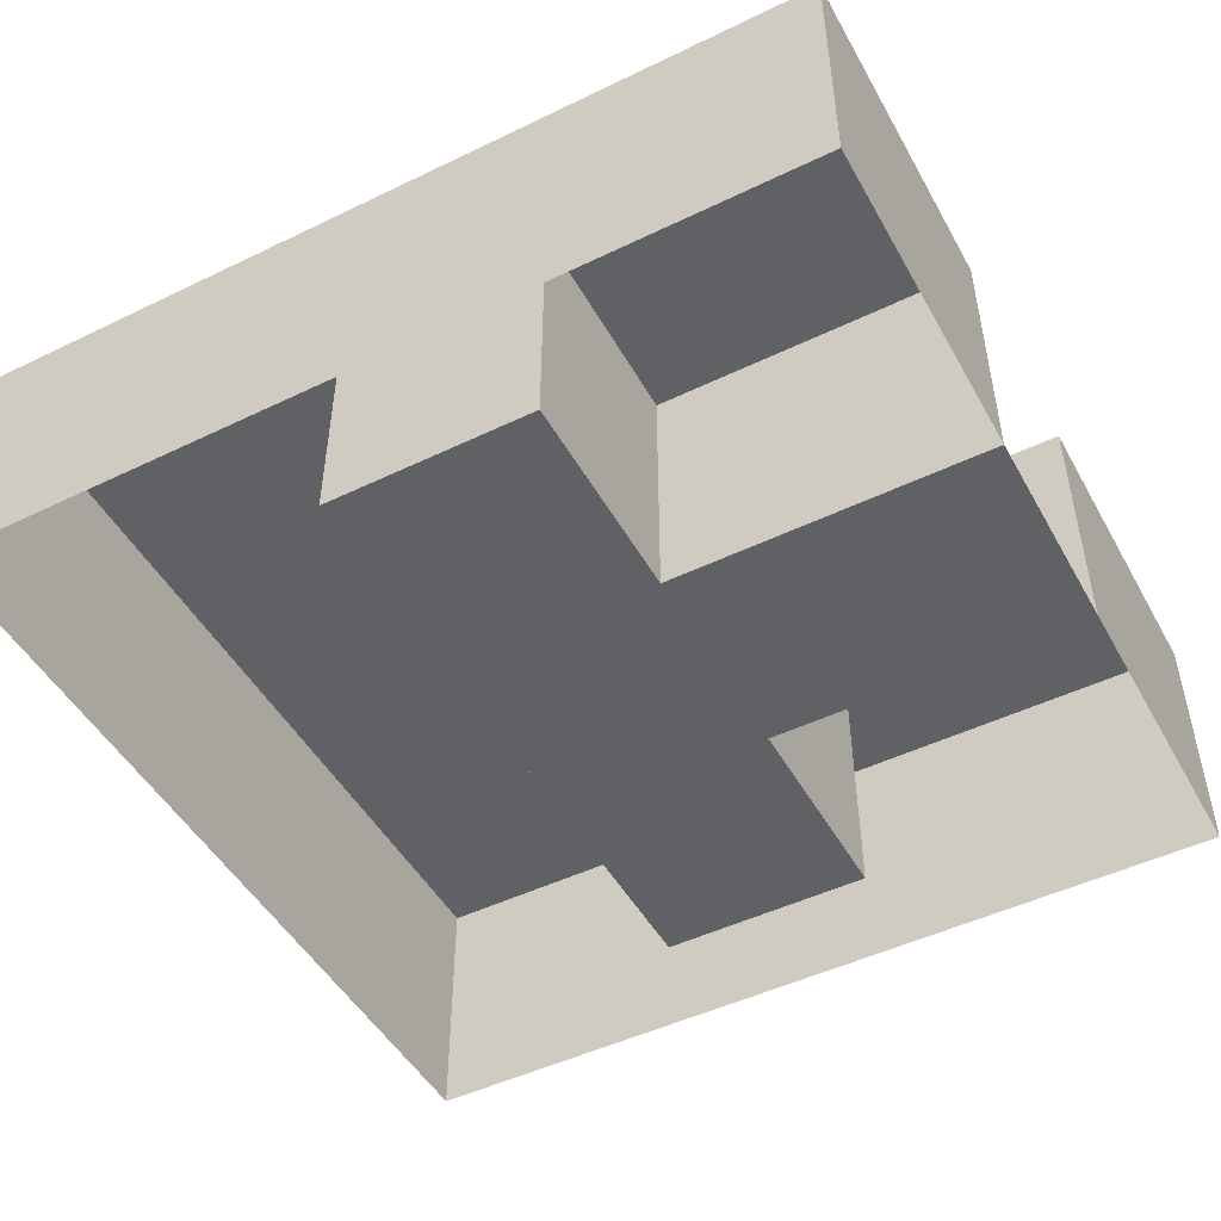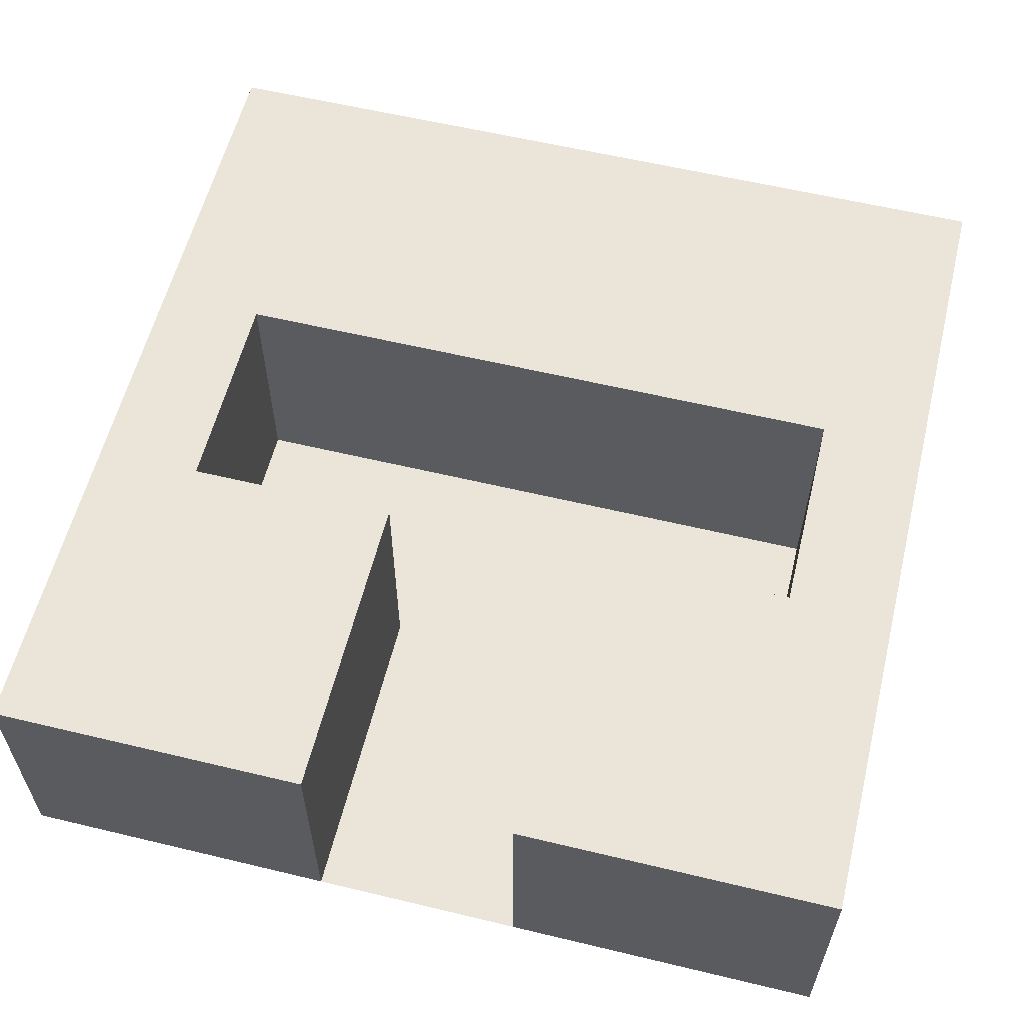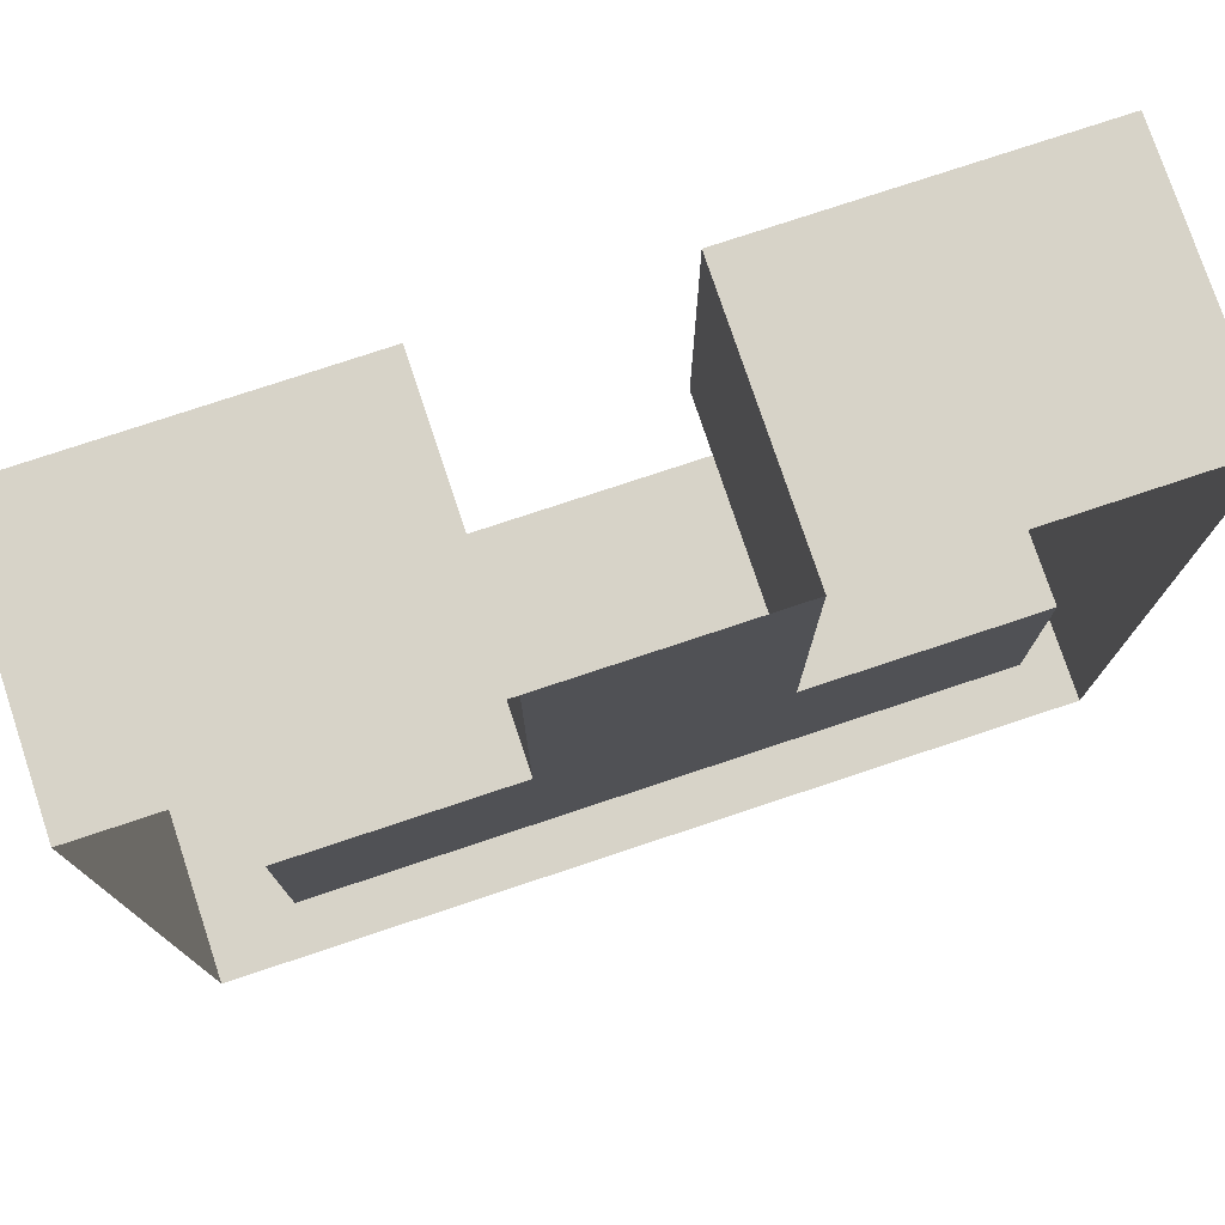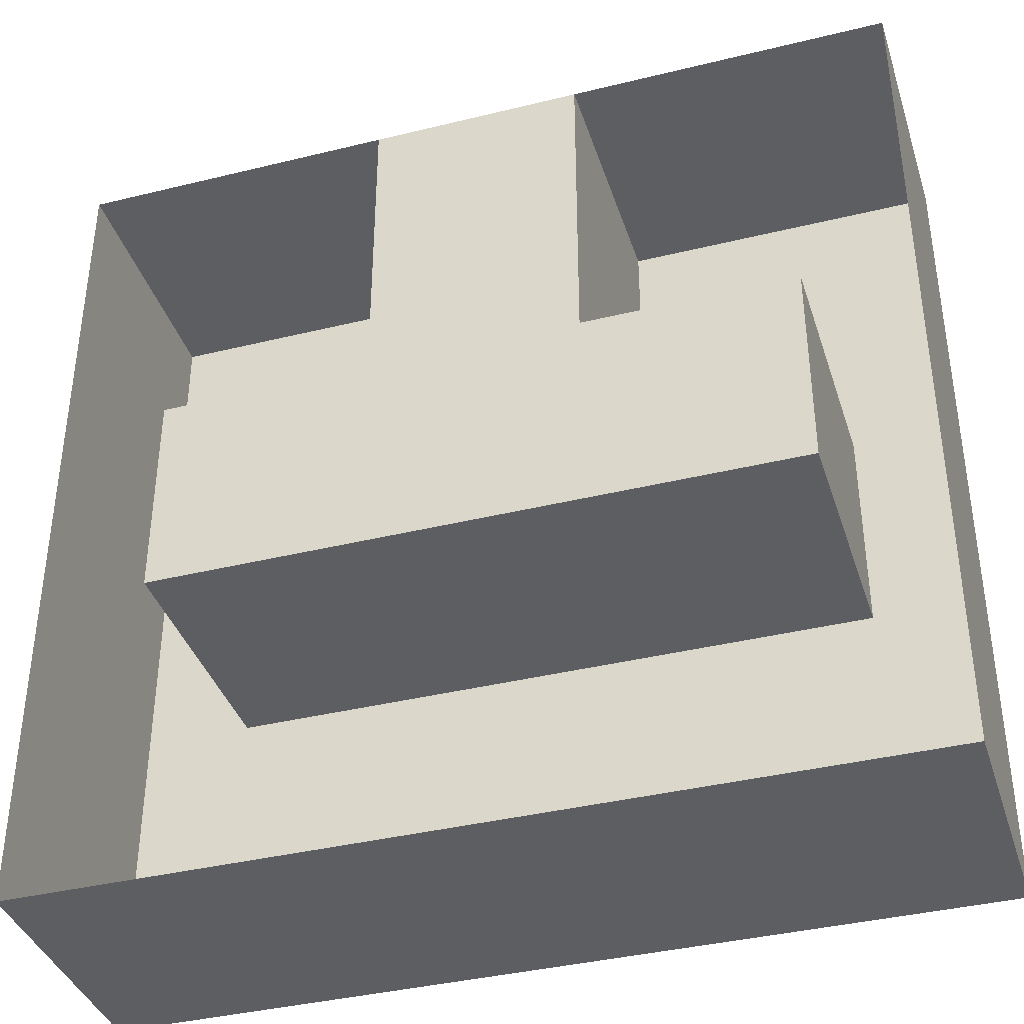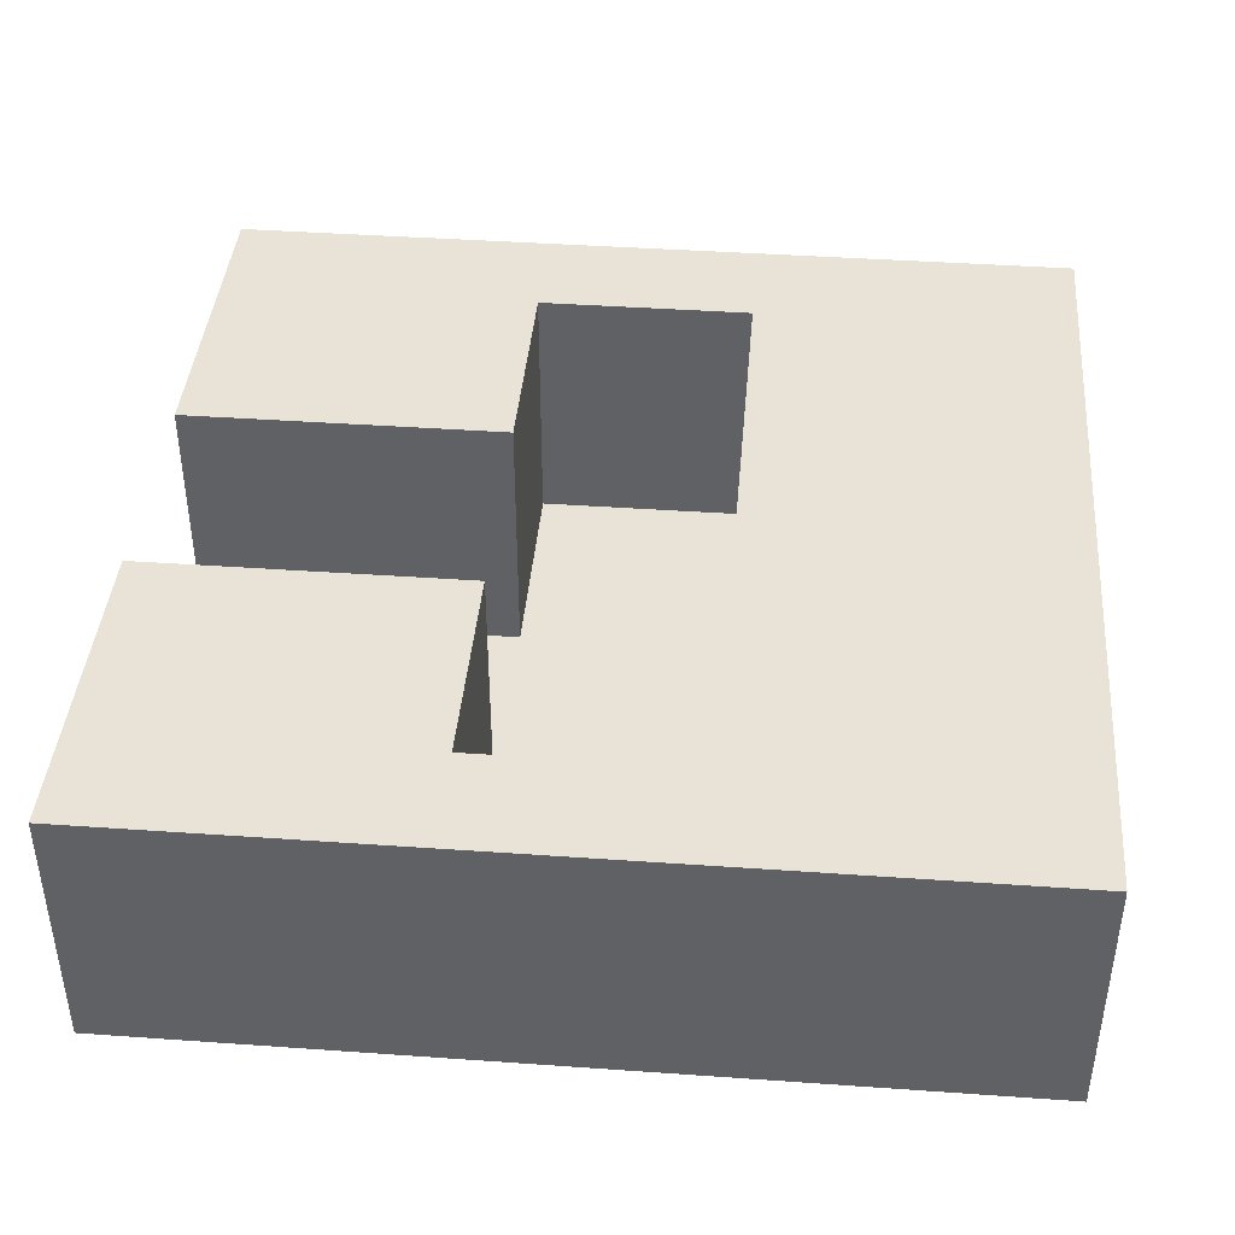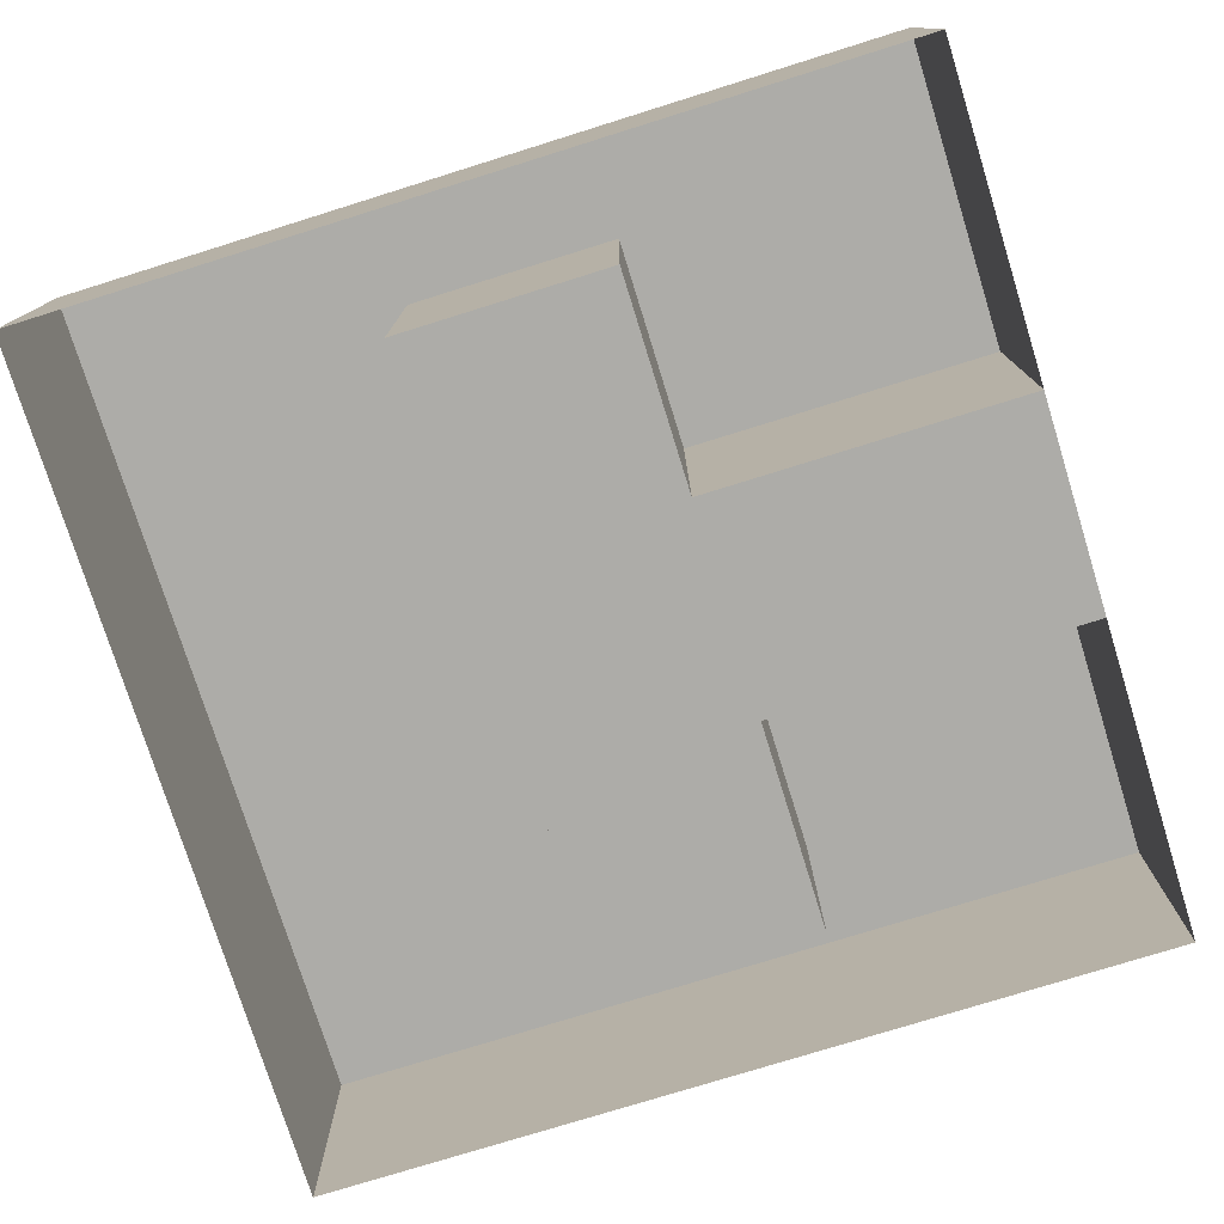
<metadata>
{"format":"obj","ext":"obj","renderer":"f3d","projection":"perspective","resolution":1024,"background":"white","views":[{"elev":-48.5,"azim":-61.7,"up":"+Y"},{"elev":58.8,"azim":13.9,"up":"+Y"},{"elev":76.9,"azim":-18.4,"up":"+Z"},{"elev":-38.5,"azim":17.2,"up":"+Z"},{"elev":41.4,"azim":94.9,"up":"+Y"},{"elev":-76.7,"azim":-72.7,"up":"+Y"}]}
</metadata>
<code>
o Plane
v -10 0 10
v 10 0 10
v -10 0 -10
v 10 0 -10
v -10 0 -7.5
v -10 0 -5
v -10 0 -2.5
v -10 0 0
v -10 0 2.5
v -10 0 5
v -10 0 7.5
v -7.5 0 10
v -5 0 10
v -2.5 0 10
v 0 0 10
v 2.5 0 10
v 5 0 10
v 7.5 0 10
v 10 0 7.5
v 10 0 5
v 10 0 2.5
v 10 0 0
v 10 0 -2.5
v 10 0 -5
v 10 0 -7.5
v 7.5 0 -10
v 5 0 -10
v 2.5 0 -10
v 0 0 -10
v -2.5 0 -10
v -5 0 -10
v -7.5 0 -10
v -7.5 0 2.5
v -7.5 0 0
v -7.5 0 -2.5
v -5 0 2.5
v -5 0 -2.5
v -2.5 0 7.5
v -2.5 0 5
v -2.5 0 2.5
v -2.5 0 -2.5
v 0 0 2.5
v 0 0 -2.5
v 2.5 0 7.5
v 2.5 0 5
v 2.5 0 2.5
v 2.5 0 -2.5
v 5 0 2.5
v 5 0 -2.5
v 7.5 0 2.5
v 7.5 0 0
v 7.5 0 -2.5
v -10 6 7.5
v -10 6 10
v 7.5 6 10
v 10 6 10
v 10 6 -7.5
v 10 6 -10
v -7.5 6 -10
v -10 6 -10
v -10 6 -7.5
v -10 6 -5
v -10 6 -2.5
v -10 6 0
v -10 6 2.5
v -10 6 5
v -7.5 6 10
v -5 6 10
v -2.5 6 10
v 2.5 6 10
v 5 6 10
v 10 6 7.5
v 10 6 5
v 10 6 2.5
v 10 6 0
v 10 6 -2.5
v 10 6 -5
v 7.5 6 -10
v 5 6 -10
v 2.5 6 -10
v 0 6 -10
v -2.5 6 -10
v -5 6 -10
v -7.5 6 2.5
v -7.5 6 0
v -7.5 6 -2.5
v -5 6 2.5
v -5 6 -2.5
v -2.5 6 7.5
v -2.5 6 5
v -2.5 6 2.5
v -2.5 6 -2.5
v 0 6 -2.5
v 2.5 6 7.5
v 2.5 6 5
v 2.5 6 2.5
v 2.5 6 -2.5
v 5 6 2.5
v 5 6 -2.5
v 7.5 6 2.5
v 7.5 6 0
v 7.5 6 -2.5
f 61 60 5
f 18 56 55
f 83 82 31
f 72 56 19
f 67 1 12
f 48 51 49
f 9 10 66
f 10 11 53
f 11 1 54
f 53 66 10
f 66 65 9
f 11 54 53
f 7 8 64
f 8 9 65
f 65 64 8
f 64 63 7
f 5 6 62
f 6 7 63
f 63 62 6
f 62 61 5
f 60 3 5
f 16 17 70
f 17 18 71
f 70 17 71
f 18 2 56
f 55 71 18
f 4 26 58
f 26 27 78
f 58 26 78
f 28 29 80
f 29 30 81
f 28 79 27
f 79 28 80
f 30 31 82
f 78 27 79
f 29 81 80
f 31 32 59
f 32 3 60
f 82 81 30
f 32 60 59
f 59 83 31
f 23 24 77
f 24 25 57
f 25 4 58
f 57 77 24
f 77 76 23
f 25 58 57
f 21 22 75
f 22 23 76
f 76 75 22
f 75 74 21
f 19 20 73
f 20 21 74
f 74 73 20
f 73 72 19
f 56 2 19
f 12 13 67
f 13 14 68
f 67 13 68
f 14 69 68
f 67 54 1
f 34 33 36
f 40 42 43
f 42 46 47
f 40 43 41
f 34 36 37
f 36 40 41
f 37 35 34
f 47 43 42
f 41 37 36
f 48 50 51
f 46 48 49
f 51 52 49
f 49 47 46
f 93 82 92
f 77 57 78
f 57 58 78
f 78 79 102
f 79 80 99
f 78 102 77
f 74 75 100
f 75 76 101
f 74 100 73
f 76 77 102
f 80 81 97
f 81 82 93
f 102 79 99
f 72 73 55
f 55 73 100
f 83 59 61
f 59 60 61
f 83 61 88
f 99 80 97
f 82 83 92
f 56 72 55
f 61 62 86
f 62 63 86
f 85 63 64
f 97 81 93
f 63 85 86
f 85 64 84
f 65 66 84
f 66 53 84
f 64 65 84
f 53 54 67
f 53 67 68
f 68 69 89
f 90 91 87
f 68 89 90
f 100 75 101
f 94 70 71
f 71 55 100
f 53 68 90
f 90 87 84
f 53 90 84
f 95 94 71
f 98 96 95
f 102 101 76
f 100 98 95
f 86 88 61
f 88 92 83
f 100 95 71
f 89 14 38
f 36 84 87
f 94 95 44
f 48 96 98
f 37 41 92
f 38 39 89
f 39 40 90
f 89 39 90
f 40 91 90
f 89 69 14
f 91 40 36
f 36 33 84
f 87 91 36
f 96 46 45
f 44 16 70
f 96 45 95
f 45 44 95
f 70 94 44
f 100 50 48
f 48 46 96
f 98 100 48
f 47 49 97
f 49 52 99
f 97 49 99
f 52 102 99
f 97 93 47
f 93 92 43
f 47 93 43
f 41 43 92
f 92 88 37
f 88 86 35
f 35 37 88
f 51 100 101
f 85 84 33
f 102 52 51
f 51 50 100
f 101 102 51
f 33 34 85
f 34 35 85
f 35 86 85
f 45 42 39
f 38 14 15
f 15 16 44
f 45 46 42
f 15 44 38
f 44 45 39
f 39 38 44
f 42 40 39

</code>
